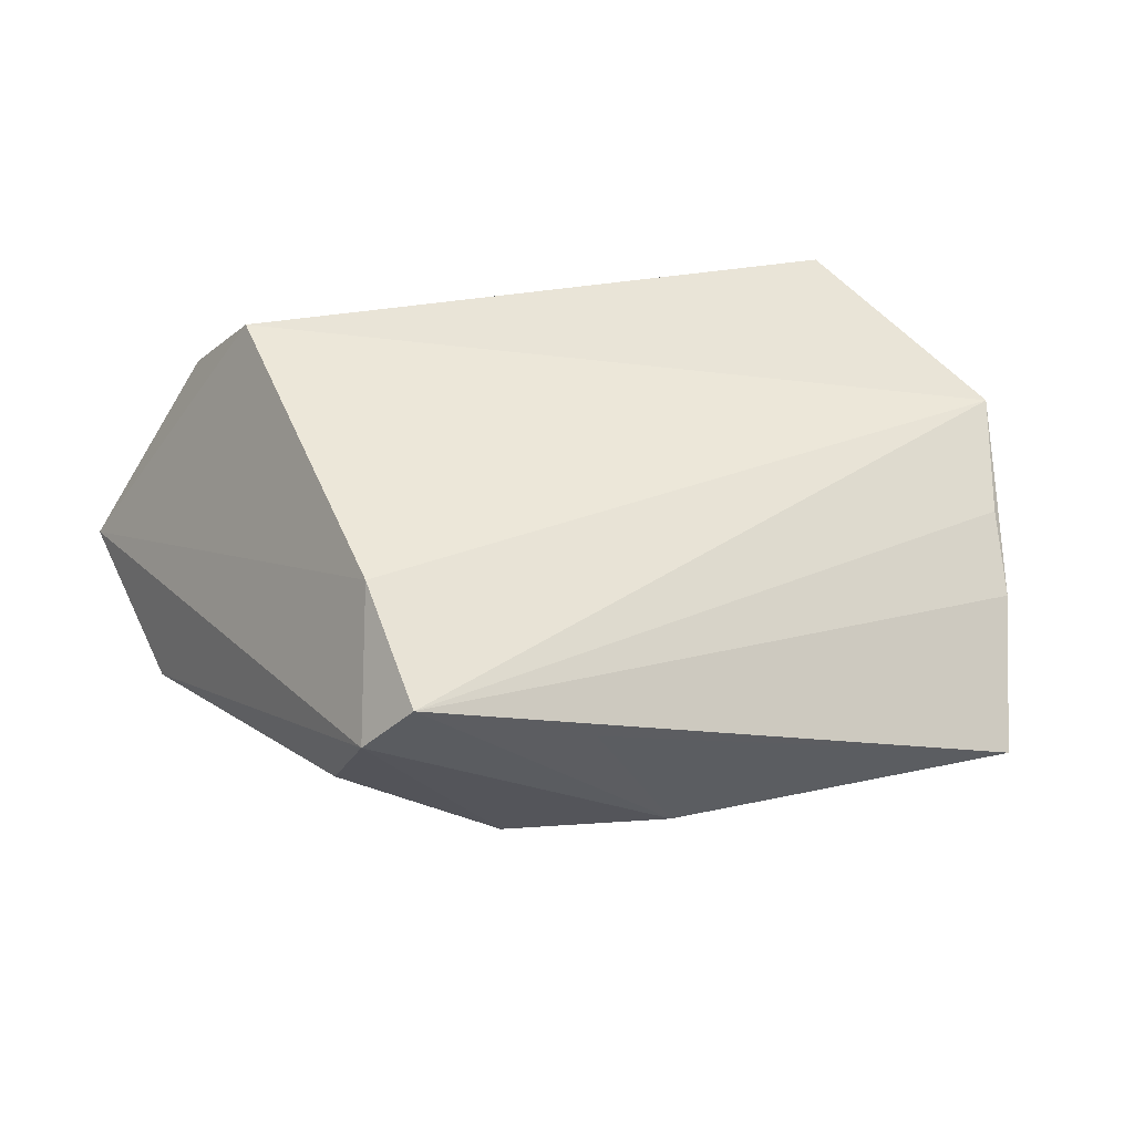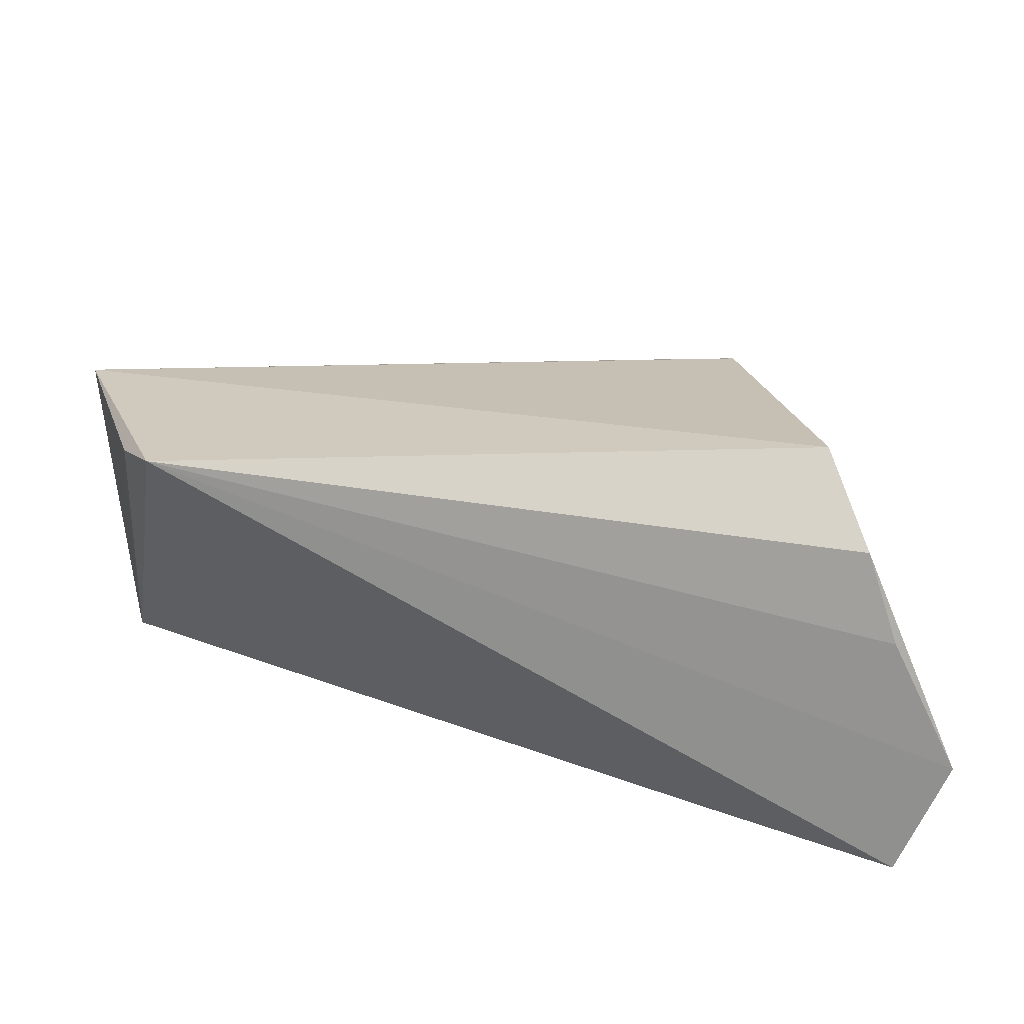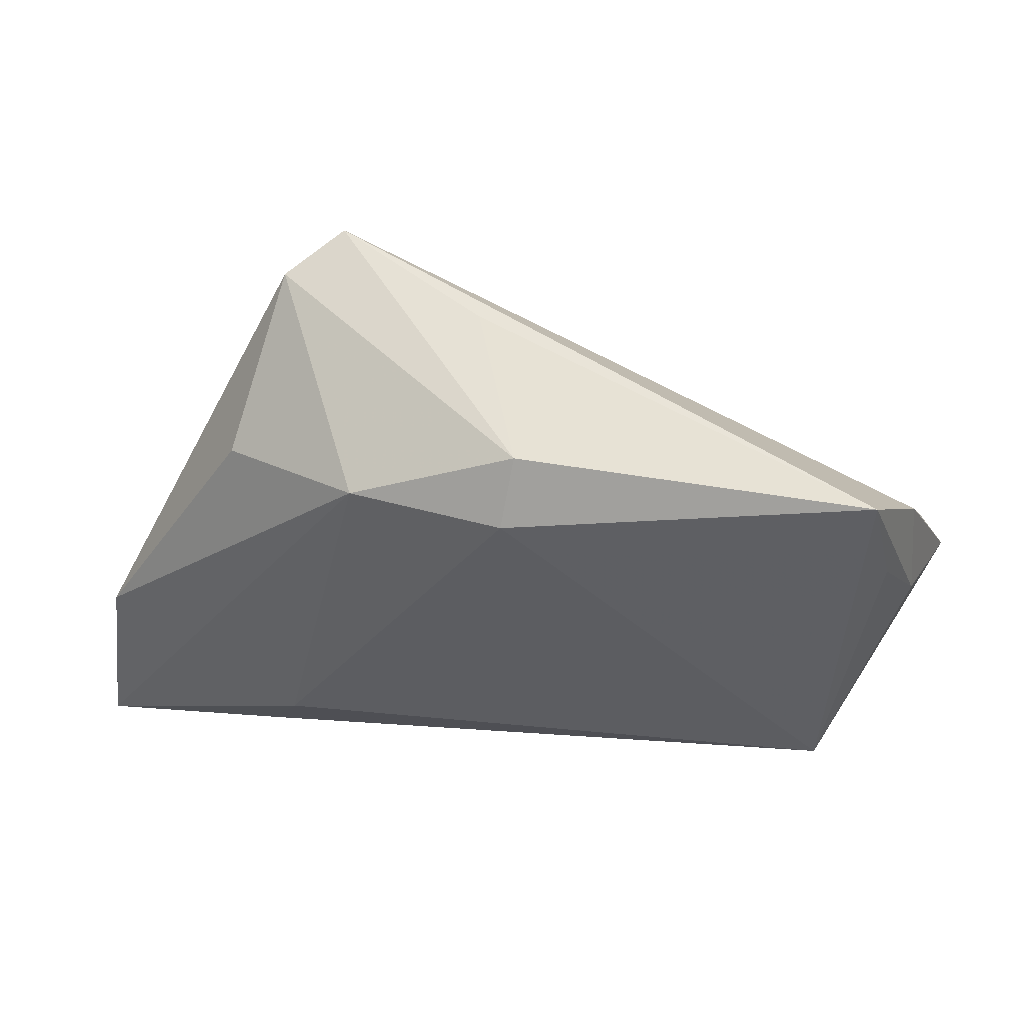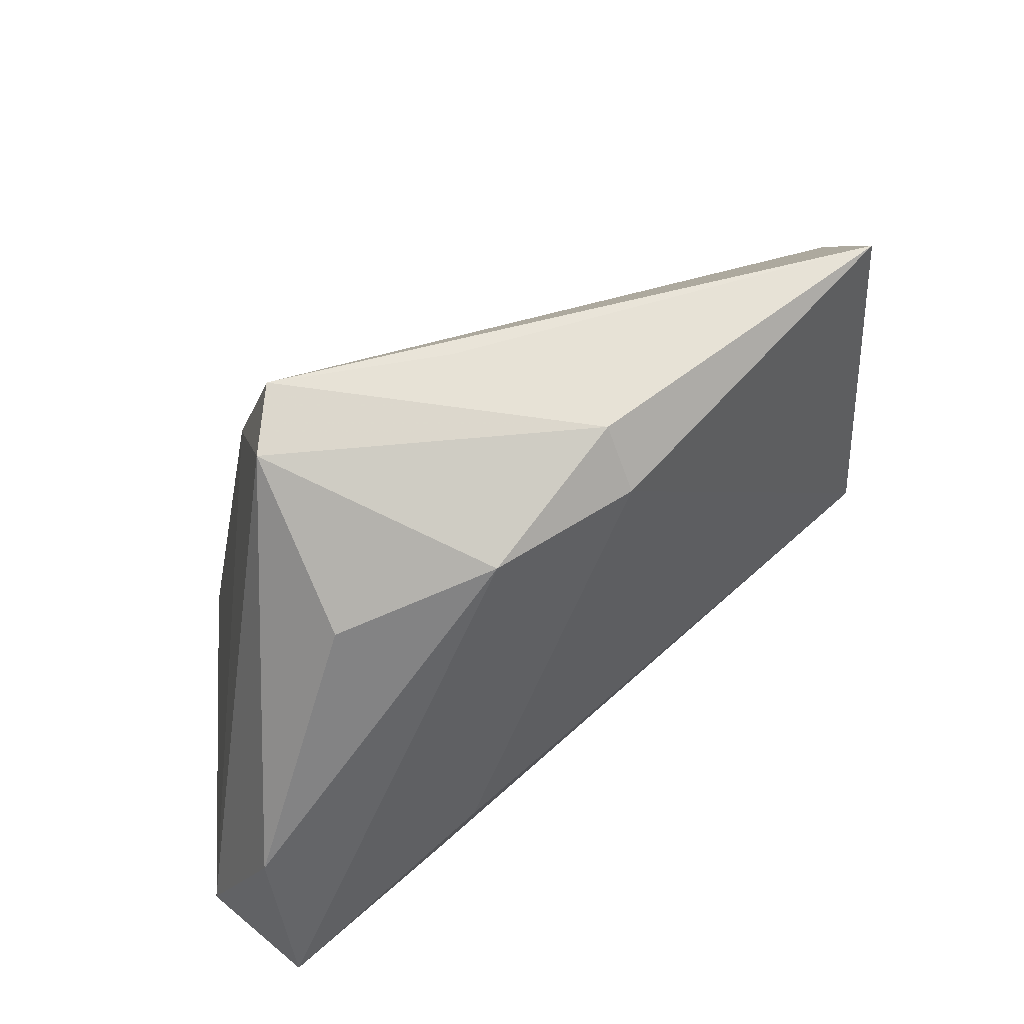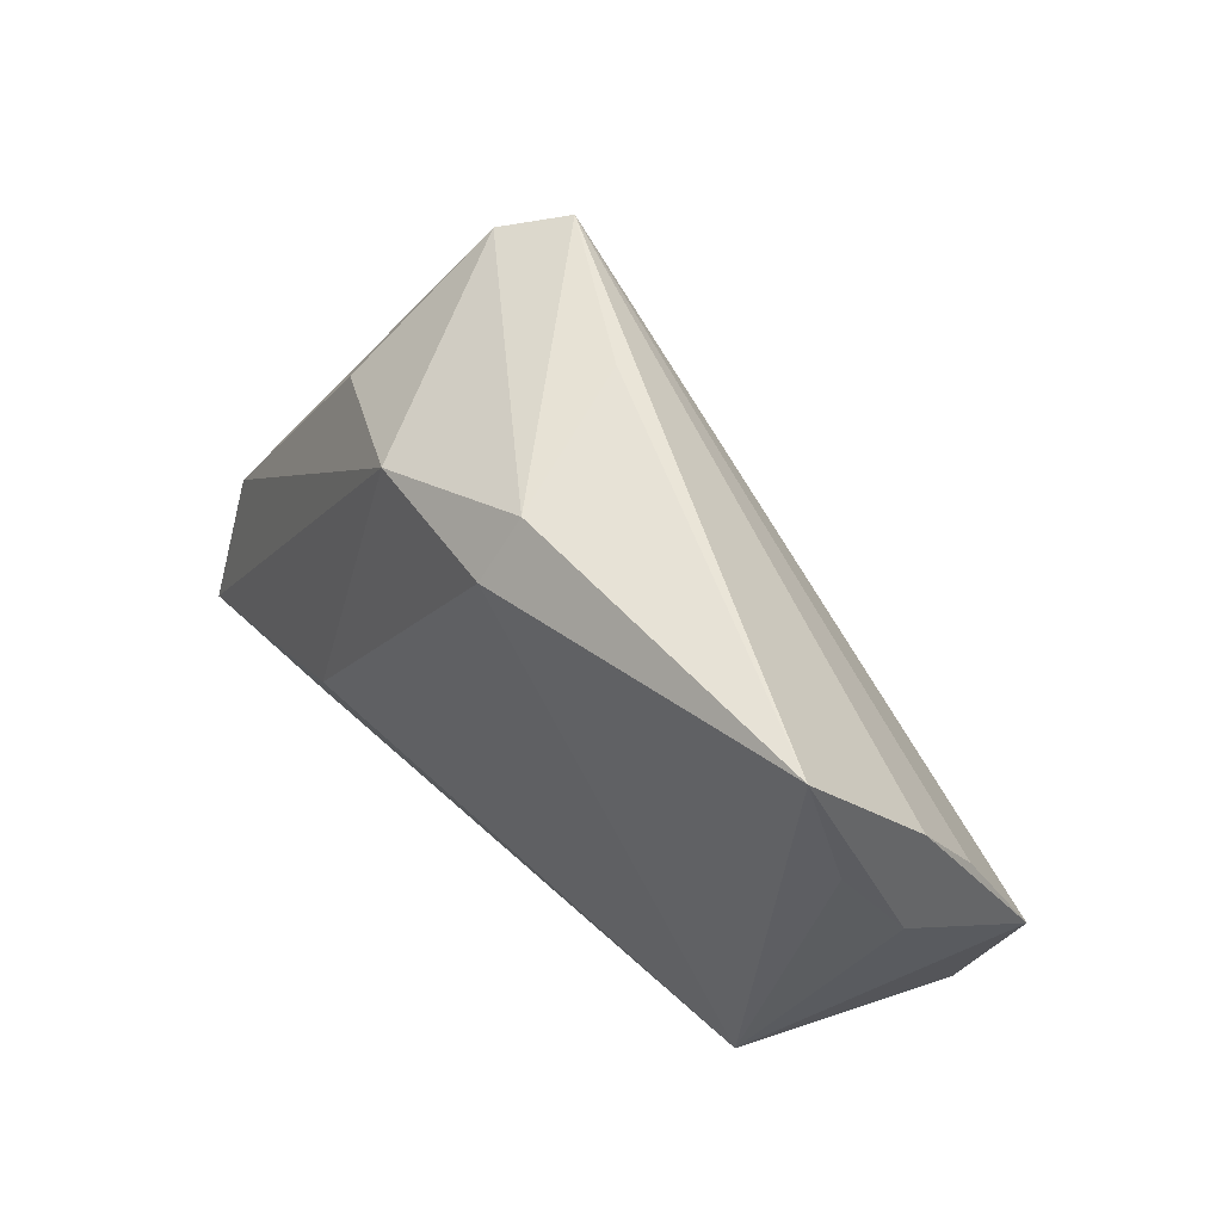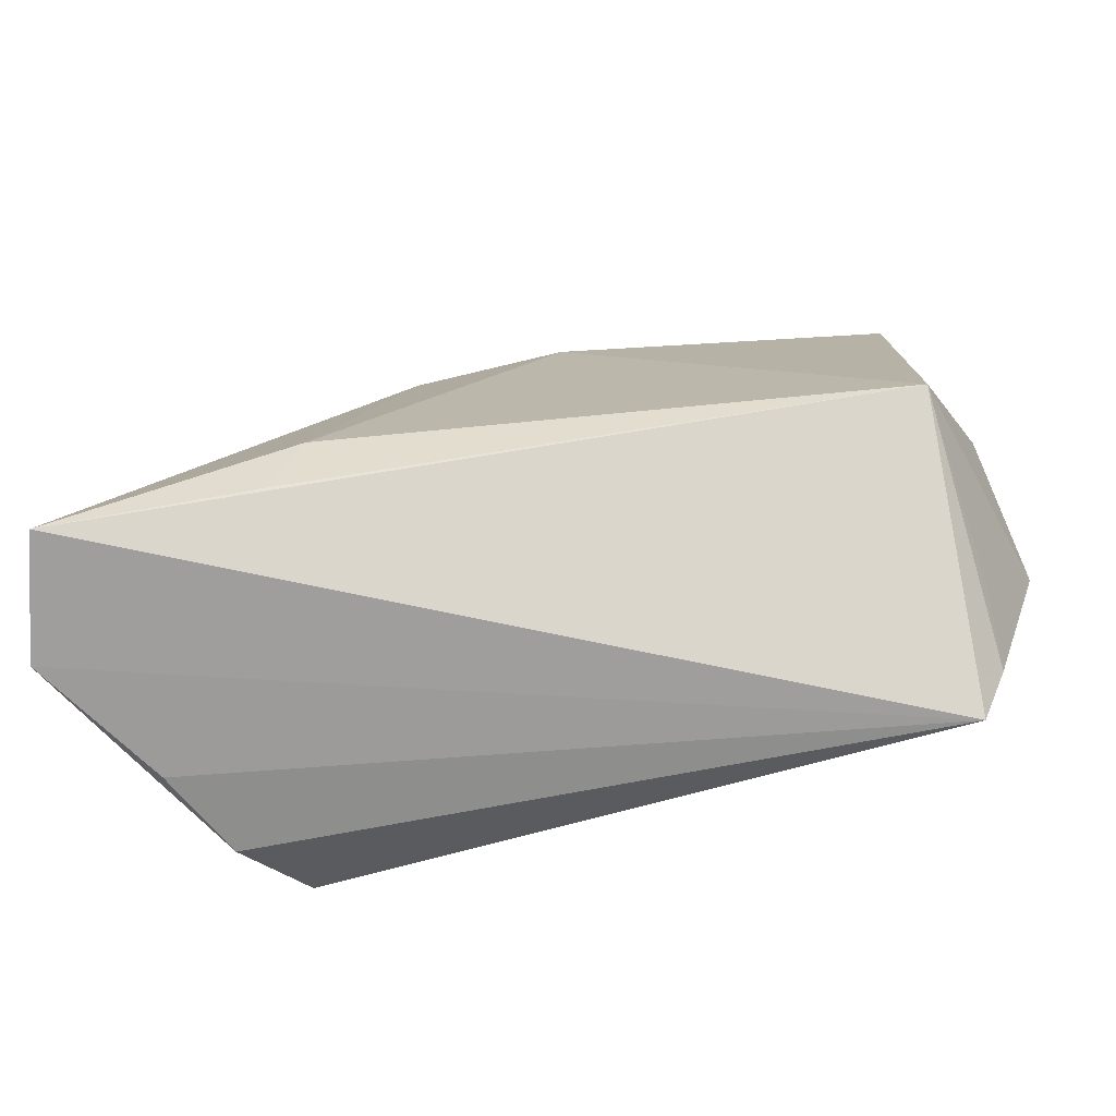
<metadata>
{"format":"obj","ext":"obj","renderer":"f3d","projection":"perspective","resolution":1024,"background":"white","views":[{"elev":42.2,"azim":164.8,"up":"+Z"},{"elev":-65.5,"azim":-8.6,"up":"+Y"},{"elev":55.1,"azim":-163.8,"up":"+Y"},{"elev":56.3,"azim":145.8,"up":"+Y"},{"elev":54.1,"azim":-125.5,"up":"+Y"},{"elev":-71.0,"azim":-168.9,"up":"+Y"}]}
</metadata>
<code>
v -0.04953 -0.01731 0.007215
v 0.05143 -0.03054 -0.02467
v -0.04747 0.039 -0.01029
v 0.04474 -0.03024 0.00628
v 0.004719 0.03758 0.005753
v 0.02707 -0.02493 -0.02276
v -0.05411 0.01212 -0.001127
v 0.02538 0.03717 0.01496
v 0.03926 -0.02917 0.01717
v -0.04554 -0.03054 0.01682
v 0.05077 -0.01023 -0.01847
v -0.05196 0.02439 0.001817
v 0.03111 0.03456 0.00803
v -0.005129 0.0362 -0.01288
v -0.04713 -0.008941 -0.01582
v 0.02724 0.02167 0.02104
v -0.04914 -0.02338 0.01461
v 0.03328 -0.02191 0.02685
v -0.05341 0.01521 0.007656
v 0.02283 -0.01635 -0.02467
v 0.01413 0.02824 -0.01782
v -0.05046 0.02297 -0.007243
v -0.005049 0.02936 -0.01839
v -0.0572 0.001562 0.01419
v 0.05551 -0.03054 -0.009464
v 0.03286 0.02079 -0.01077
f 25 2 11
f 8 3 12
f 16 8 24
f 24 18 16
f 16 18 25
f 10 18 24
f 10 2 25
f 15 1 24
f 2 10 15
f 24 8 19
f 19 12 24
f 8 12 19
f 24 1 17
f 17 10 24
f 1 15 17
f 17 15 10
f 25 18 9
f 18 10 9
f 7 15 24
f 24 12 7
f 7 12 3
f 11 26 13
f 25 11 13
f 13 16 25
f 8 16 13
f 4 10 25
f 25 9 4
f 4 9 10
f 3 15 22
f 22 7 3
f 15 7 22
f 2 15 6
f 6 20 2
f 15 20 6
f 21 26 11
f 21 11 2
f 2 20 21
f 21 13 26
f 5 3 8
f 23 21 20
f 23 15 3
f 23 20 15
f 3 5 14
f 14 23 3
f 21 23 14
f 13 21 14
f 8 13 14
f 14 5 8

</code>
